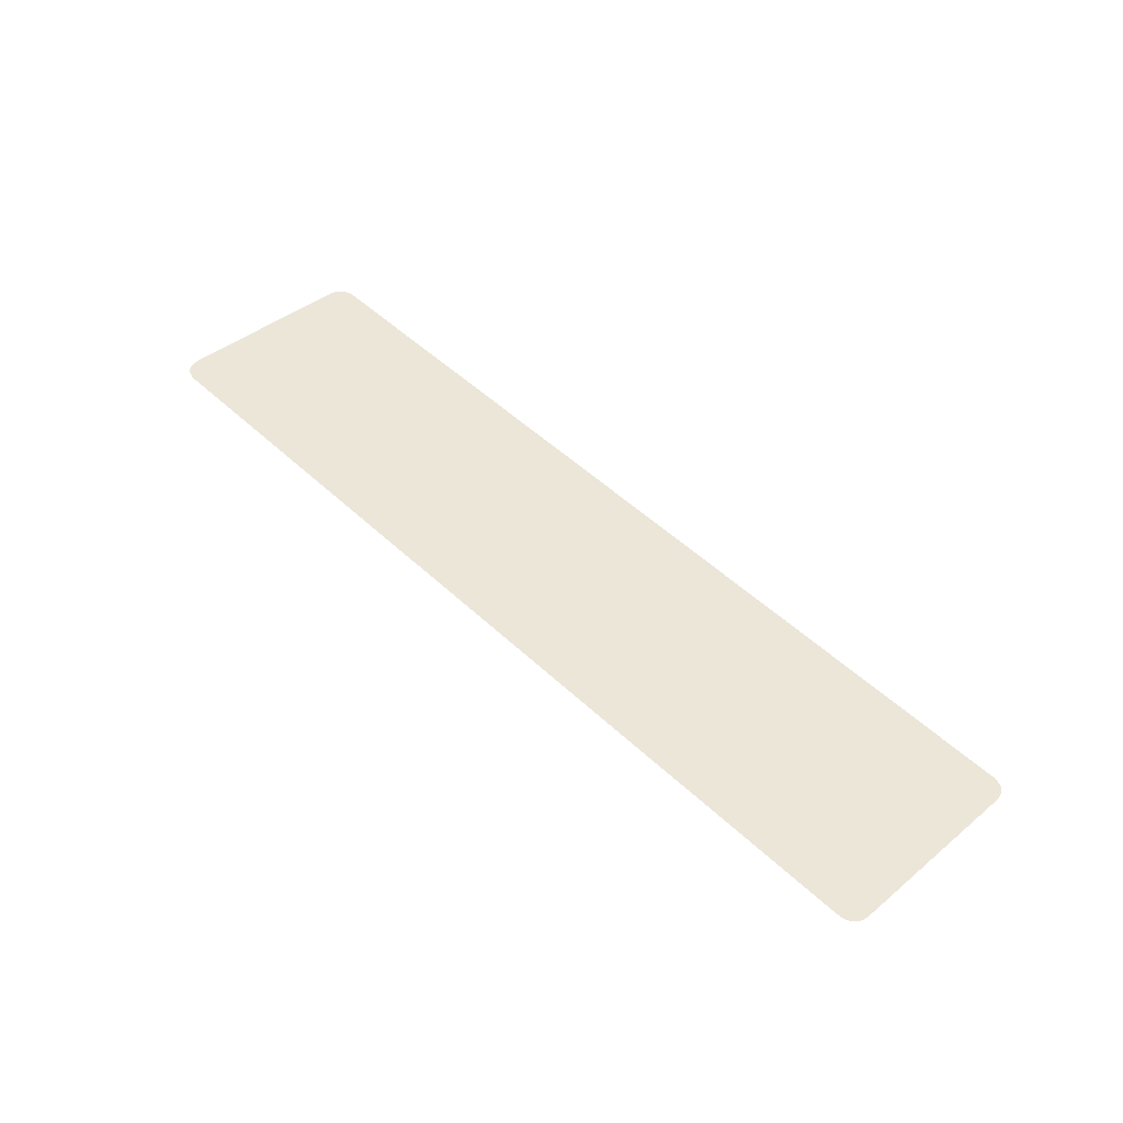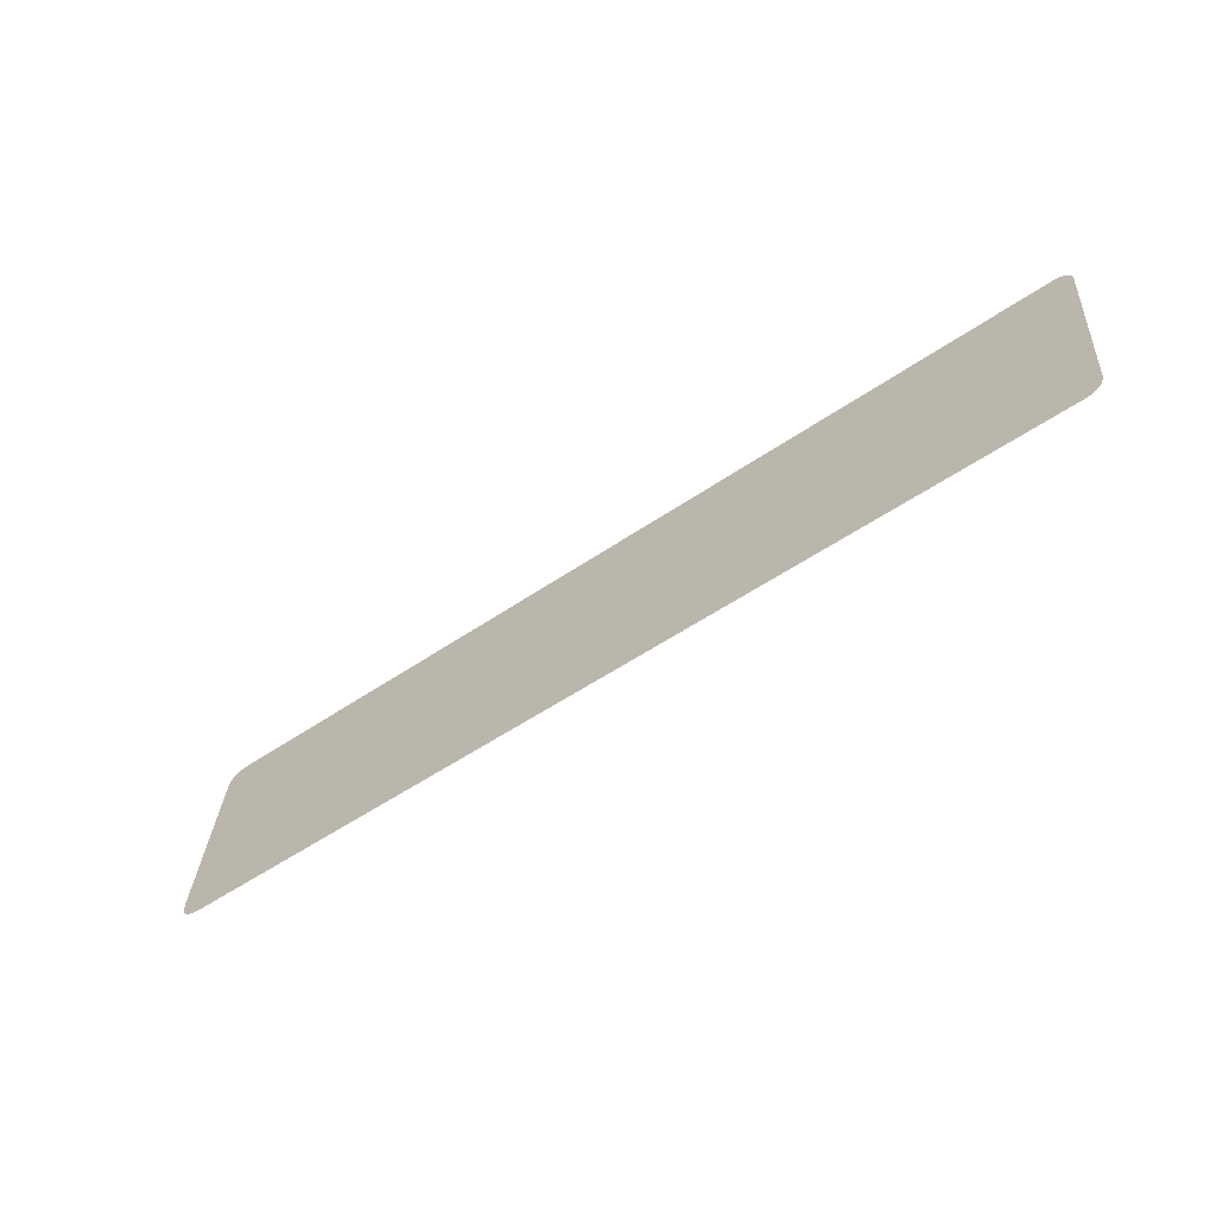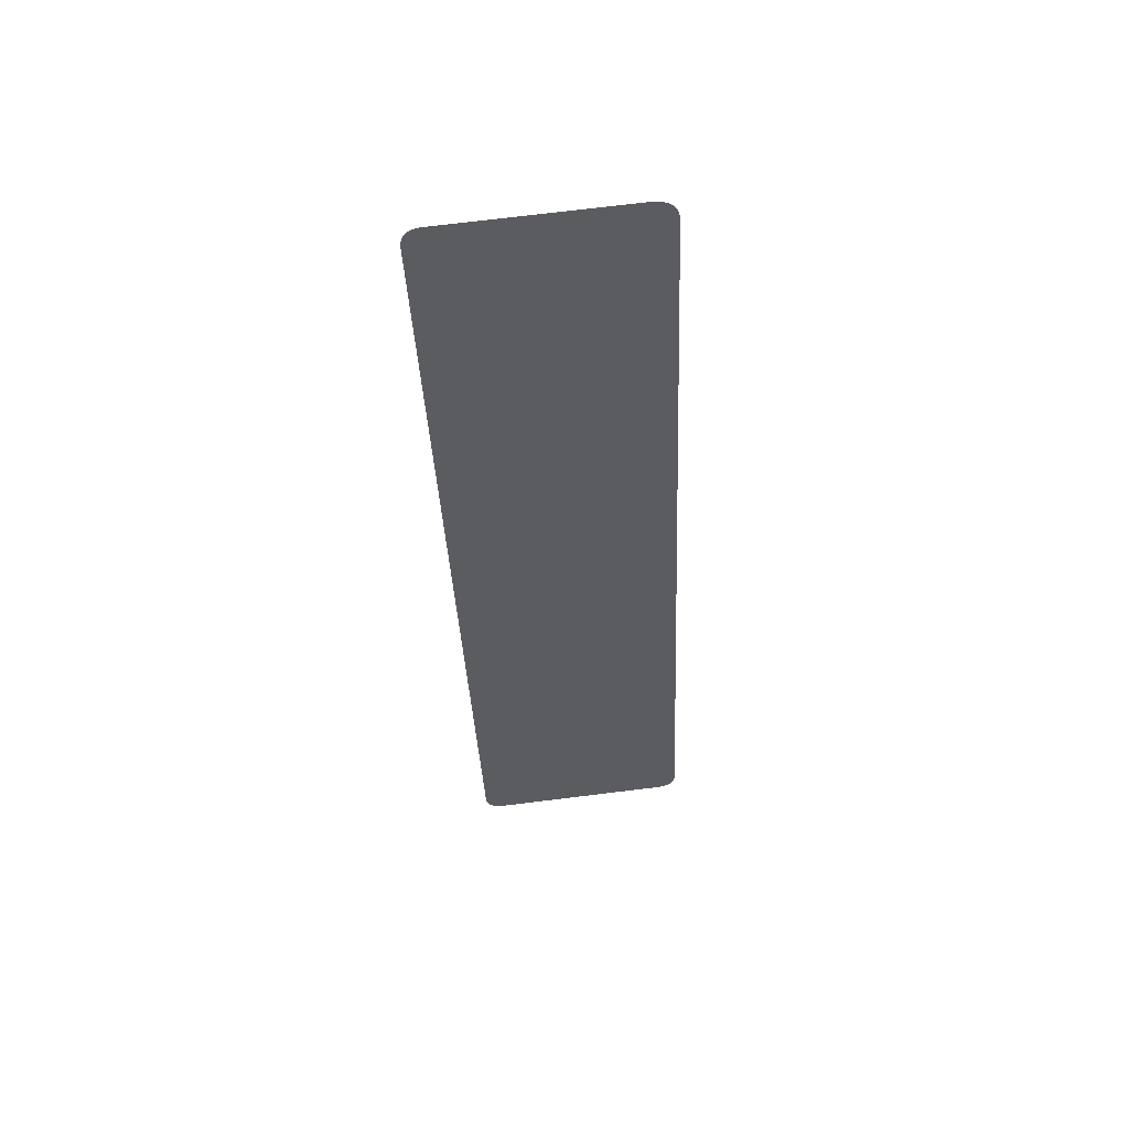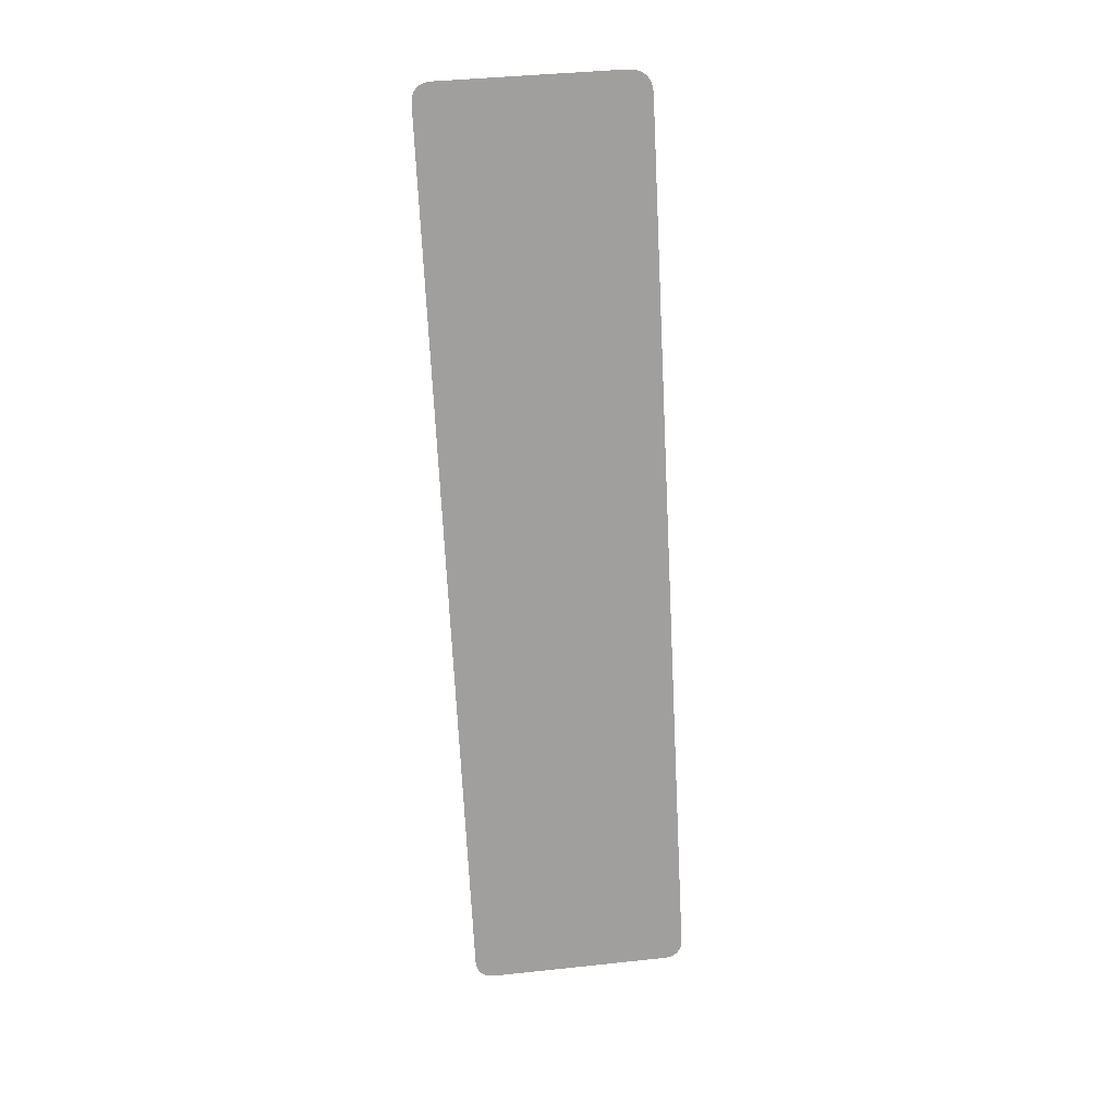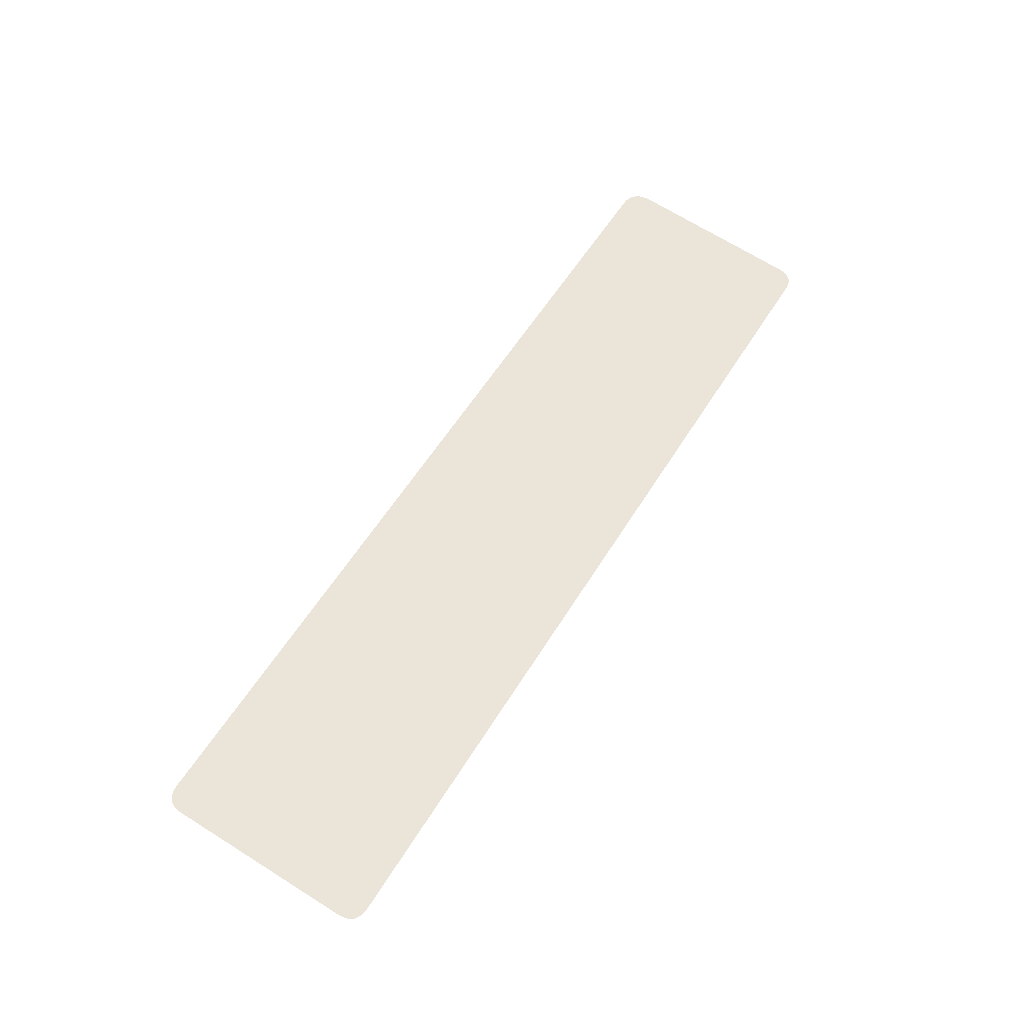
<metadata>
{"format":"obj","ext":"obj","renderer":"f3d","projection":"perspective","resolution":1024,"background":"white","views":[{"elev":50.7,"azim":-134.4,"up":"+Y"},{"elev":-53.2,"azim":-143.6,"up":"+Z"},{"elev":-36.0,"azim":92.4,"up":"+Y"},{"elev":-70.7,"azim":92.9,"up":"+Y"},{"elev":57.5,"azim":-58.7,"up":"+Y"}]}
</metadata>
<code>
o mesh104/mesh104-geometry#mesh104-geometry
v 0.8374 0.06624 -0.2522
v 0.639 0.06806 -0.2682
v 0.6095 0.06806 -0.2682
v 0.686 0.06806 -0.2682
v 0.7568 0.06624 -0.2522
v 0.7418 0.06806 -0.2682
v 0.7534 0.06624 -0.2522
v 0.8374 0.06611 -0.2511
v 0.7979 0.06806 -0.2682
v 0.7499 0.06624 -0.2522
v 0.7568 0.06609 -0.2509
v 0.841 0.06624 -0.2522
v 0.8457 0.06806 -0.2682
v 0.7465 0.06624 -0.2522
v 0.7534 0.06532 -0.2442
v 0.7568 0.06593 -0.2496
v 0.8374 0.06598 -0.2499
v 0.743 0.06624 -0.2522
v 0.7499 0.06532 -0.2442
v 0.7568 0.06578 -0.2482
v 0.8447 0.06624 -0.2522
v 0.841 0.06545 -0.2454
v 0.7396 0.06624 -0.2522
v 0.7465 0.06532 -0.2442
v 0.7436 0.06051 -0.2019
v 0.7568 0.06563 -0.2469
v 0.8374 0.06585 -0.2488
v 0.8447 0.06545 -0.2454
v 0.8483 0.06624 -0.2522
v 0.7361 0.06624 -0.2522
v 0.743 0.06532 -0.2442
v 0.7568 0.06532 -0.2442
v 0.7568 0.06548 -0.2456
v 0.8374 0.06572 -0.2477
v 0.8483 0.06545 -0.2454
v 0.8765 0.06806 -0.2682
v 0.8001 0.06051 -0.2019
v 0.6556 0.06624 -0.2522
v 0.7361 0.06609 -0.2509
v 0.7396 0.06532 -0.2442
v 0.8374 0.06559 -0.2465
v 0.8477 0.06051 -0.2019
v 0.852 0.06624 -0.2522
v 0.852 0.06545 -0.2454
v 0.8374 0.06545 -0.2454
v 0.6521 0.06624 -0.2522
v 0.6556 0.06611 -0.2511
v 0.6556 0.06545 -0.2454
v 0.7361 0.06593 -0.2496
v 0.7361 0.06578 -0.2482
v 0.6871 0.06051 -0.2019
v 0.8777 0.06051 -0.2019
v 0.8556 0.06624 -0.2522
v 0.8834 0.06116 -0.2076
v 0.6487 0.06624 -0.2522
v 0.6556 0.06598 -0.2499
v 0.6556 0.06559 -0.2465
v 0.7361 0.06563 -0.2469
v 0.7361 0.06532 -0.2442
v 0.8794 0.06053 -0.2021
v 0.8556 0.06545 -0.2454
v 0.8592 0.06624 -0.2522
v 0.8834 0.06199 -0.2149
v 0.8832 0.06097 -0.206
v 0.6452 0.06624 -0.2522
v 0.6521 0.06545 -0.2454
v 0.6556 0.06585 -0.2488
v 0.6556 0.06572 -0.2477
v 0.7361 0.06548 -0.2456
v 0.8808 0.06058 -0.2026
v 0.8592 0.06585 -0.2488
v 0.8592 0.06611 -0.2511
v 0.8786 0.06804 -0.268
v 0.8827 0.06081 -0.2046
v 0.6418 0.06624 -0.2522
v 0.6487 0.06545 -0.2454
v 0.6394 0.06051 -0.2019
v 0.8819 0.06068 -0.2035
v 0.8592 0.06545 -0.2454
v 0.8592 0.06598 -0.2499
v 0.8592 0.06572 -0.2477
v 0.8834 0.06534 -0.2443
v 0.8803 0.06796 -0.2674
v 0.6383 0.06624 -0.2522
v 0.6452 0.06545 -0.2454
v 0.8834 0.06303 -0.2241
v 0.8592 0.06559 -0.2465
v 0.8834 0.0664 -0.2537
v 0.8816 0.06785 -0.2664
v 0.6349 0.06624 -0.2522
v 0.6418 0.06545 -0.2454
v 0.8834 0.06418 -0.2342
v 0.8834 0.06728 -0.2614
v 0.8826 0.0677 -0.265
v 0.6349 0.06611 -0.2511
v 0.6383 0.06545 -0.2454
v 0.8832 0.0675 -0.2634
v 0.6349 0.06598 -0.2499
v 0.6349 0.06585 -0.2488
v 0.6349 0.06572 -0.2477
v 0.6095 0.06051 -0.2019
v 0.6349 0.06559 -0.2465
v 0.6349 0.06545 -0.2454
v 0.6038 0.06202 -0.2152
v 0.6038 0.06309 -0.2247
v 0.6038 0.06116 -0.2076
v 0.6078 0.06804 -0.2681
v 0.6038 0.06428 -0.2351
v 0.6078 0.06053 -0.2021
v 0.6064 0.06798 -0.2675
v 0.6038 0.06547 -0.2455
v 0.6039 0.06097 -0.206
v 0.6053 0.06789 -0.2667
v 0.6038 0.06655 -0.255
v 0.6064 0.06058 -0.2026
v 0.6044 0.06776 -0.2656
v 0.6038 0.06741 -0.2625
v 0.6044 0.06081 -0.2046
v 0.6039 0.0676 -0.2642
v 0.6053 0.06068 -0.2035
f 1 2 3
f 1 4 2
f 1 3 5
f 1 6 4
f 5 3 7
f 1 5 8
f 1 9 6
f 7 3 10
f 8 5 11
f 13 9 1
f 10 3 14
f 8 11 17
f 13 1 12
f 14 3 18
f 17 11 16
f 13 12 21
f 18 3 23
f 15 19 25
f 27 16 20
f 17 16 27
f 29 13 21
f 23 3 30
f 19 24 25
f 32 15 25
f 34 20 26
f 27 20 34
f 36 13 29
f 28 22 37
f 30 3 38
f 24 31 25
f 37 32 25
f 41 26 33
f 34 26 41
f 35 28 42
f 36 29 43
f 22 45 37
f 42 28 37
f 38 3 46
f 30 38 47
f 30 48 39
f 31 40 51
f 25 31 51
f 45 33 32
f 45 32 37
f 41 33 45
f 52 35 42
f 36 43 53
f 54 44 35
f 46 3 55
f 30 47 56
f 30 57 48
f 39 48 49
f 40 59 51
f 60 35 52
f 36 53 62
f 63 44 54
f 54 35 64
f 55 3 65
f 30 56 67
f 30 68 57
f 49 48 50
f 50 48 58
f 59 48 51
f 70 35 60
f 63 61 44
f 73 36 62
f 64 35 74
f 65 3 75
f 30 67 68
f 48 66 77
f 58 48 69
f 69 48 59
f 51 48 77
f 78 35 70
f 63 79 61
f 82 62 72
f 83 73 62
f 74 35 78
f 75 3 84
f 66 76 77
f 86 79 63
f 82 80 71
f 82 71 81
f 82 72 80
f 88 62 82
f 89 83 62
f 84 3 90
f 76 85 77
f 92 79 86
f 82 87 79
f 82 81 87
f 93 62 88
f 94 89 62
f 90 3 95
f 85 91 77
f 82 79 92
f 93 97 62
f 97 94 62
f 95 3 98
f 91 96 77
f 98 3 99
f 77 96 101
f 99 3 100
f 96 103 101
f 100 3 102
f 103 104 101
f 102 3 103
f 103 105 104
f 101 104 106
f 103 3 107
f 103 108 105
f 101 106 109
f 103 107 110
f 103 111 108
f 109 106 112
f 103 110 113
f 103 114 111
f 109 112 115
f 103 113 116
f 103 117 114
f 115 112 118
f 103 116 119
f 103 119 117
f 115 118 120
f 3 2 1
f 2 4 1
f 5 3 1
f 4 6 1
f 7 3 5
f 8 5 1
f 6 9 1
f 10 3 7
f 11 7 5
f 11 5 8
f 8 1 12
f 1 9 13
f 14 3 10
f 15 10 7
f 16 7 11
f 17 11 8
f 12 1 13
f 17 8 12
f 18 3 14
f 19 14 10
f 19 10 15
f 15 7 20
f 20 7 16
f 16 11 17
f 21 12 13
f 22 17 12
f 23 3 18
f 24 18 14
f 24 14 19
f 25 19 15
f 26 15 20
f 20 16 27
f 27 16 17
f 28 12 21
f 21 13 29
f 27 17 22
f 22 12 28
f 30 3 23
f 31 23 18
f 31 18 24
f 25 24 19
f 25 15 32
f 33 15 26
f 26 20 34
f 34 20 27
f 28 21 35
f 29 13 36
f 35 21 29
f 34 27 22
f 37 22 28
f 38 3 30
f 39 30 23
f 40 23 31
f 25 31 24
f 32 15 33
f 25 32 37
f 33 26 41
f 41 26 34
f 42 28 35
f 43 29 36
f 35 29 44
f 41 34 22
f 37 45 22
f 37 28 42
f 46 3 38
f 47 38 30
f 39 48 30
f 49 39 23
f 40 50 23
f 51 40 31
f 51 31 25
f 32 33 45
f 37 32 45
f 45 33 41
f 42 35 52
f 44 29 43
f 53 43 36
f 35 44 54
f 45 41 22
f 55 3 46
f 47 46 38
f 56 47 30
f 48 57 30
f 49 48 39
f 50 49 23
f 58 50 40
f 51 59 40
f 52 35 60
f 44 43 61
f 61 43 53
f 62 53 36
f 54 44 63
f 64 35 54
f 65 3 55
f 66 55 46
f 56 46 47
f 67 56 30
f 57 68 30
f 48 66 57
f 50 48 49
f 58 48 50
f 69 58 40
f 59 69 40
f 51 48 59
f 60 35 70
f 44 61 63
f 61 53 71
f 72 53 62
f 62 36 73
f 74 35 64
f 75 3 65
f 76 65 55
f 76 55 66
f 66 46 67
f 67 46 56
f 68 67 30
f 57 66 68
f 77 66 48
f 69 48 58
f 59 48 69
f 77 48 51
f 70 35 78
f 61 79 63
f 71 53 80
f 81 61 71
f 80 53 72
f 72 62 82
f 62 73 83
f 78 35 74
f 84 3 75
f 85 75 65
f 85 65 76
f 77 76 66
f 68 66 67
f 63 79 86
f 79 61 87
f 71 80 82
f 87 61 81
f 81 71 82
f 80 72 82
f 82 62 88
f 62 83 89
f 90 3 84
f 91 84 75
f 91 75 85
f 77 85 76
f 86 79 92
f 79 87 82
f 87 81 82
f 88 62 93
f 62 89 94
f 95 3 90
f 95 90 84
f 96 84 91
f 77 91 85
f 92 79 82
f 62 97 93
f 62 94 97
f 98 3 95
f 98 95 84
f 96 99 84
f 77 96 91
f 99 3 98
f 99 98 84
f 100 99 96
f 101 96 77
f 100 3 99
f 102 100 96
f 101 103 96
f 102 3 100
f 103 102 96
f 101 104 103
f 103 3 102
f 104 105 103
f 106 104 101
f 107 3 103
f 105 108 103
f 109 106 101
f 110 107 103
f 108 111 103
f 112 106 109
f 113 110 103
f 111 114 103
f 115 112 109
f 116 113 103
f 114 117 103
f 118 112 115
f 119 116 103
f 117 119 103
f 120 118 115
f 5 7 11
f 12 1 8
f 7 10 15
f 11 7 16
f 12 8 17
f 10 14 19
f 15 10 19
f 20 7 15
f 16 7 20
f 12 17 22
f 14 18 24
f 19 14 24
f 20 15 26
f 21 12 28
f 22 17 27
f 28 12 22
f 18 23 31
f 24 18 31
f 26 15 33
f 35 21 28
f 29 21 35
f 22 27 34
f 23 30 39
f 31 23 40
f 33 15 32
f 44 29 35
f 22 34 41
f 23 39 49
f 23 50 40
f 43 29 44
f 22 41 45
f 38 46 47
f 23 49 50
f 40 50 58
f 61 43 44
f 53 43 61
f 46 55 66
f 47 46 56
f 57 66 48
f 40 58 69
f 40 69 59
f 71 53 61
f 62 53 72
f 55 65 76
f 66 55 76
f 67 46 66
f 56 46 67
f 68 66 57
f 80 53 71
f 71 61 81
f 72 53 80
f 65 75 85
f 76 65 85
f 67 66 68
f 87 61 79
f 81 61 87
f 75 84 91
f 85 75 91
f 84 90 95
f 91 84 96
f 84 95 98
f 84 99 96
f 84 98 99
f 96 99 100
f 96 100 102
f 96 102 103

</code>
